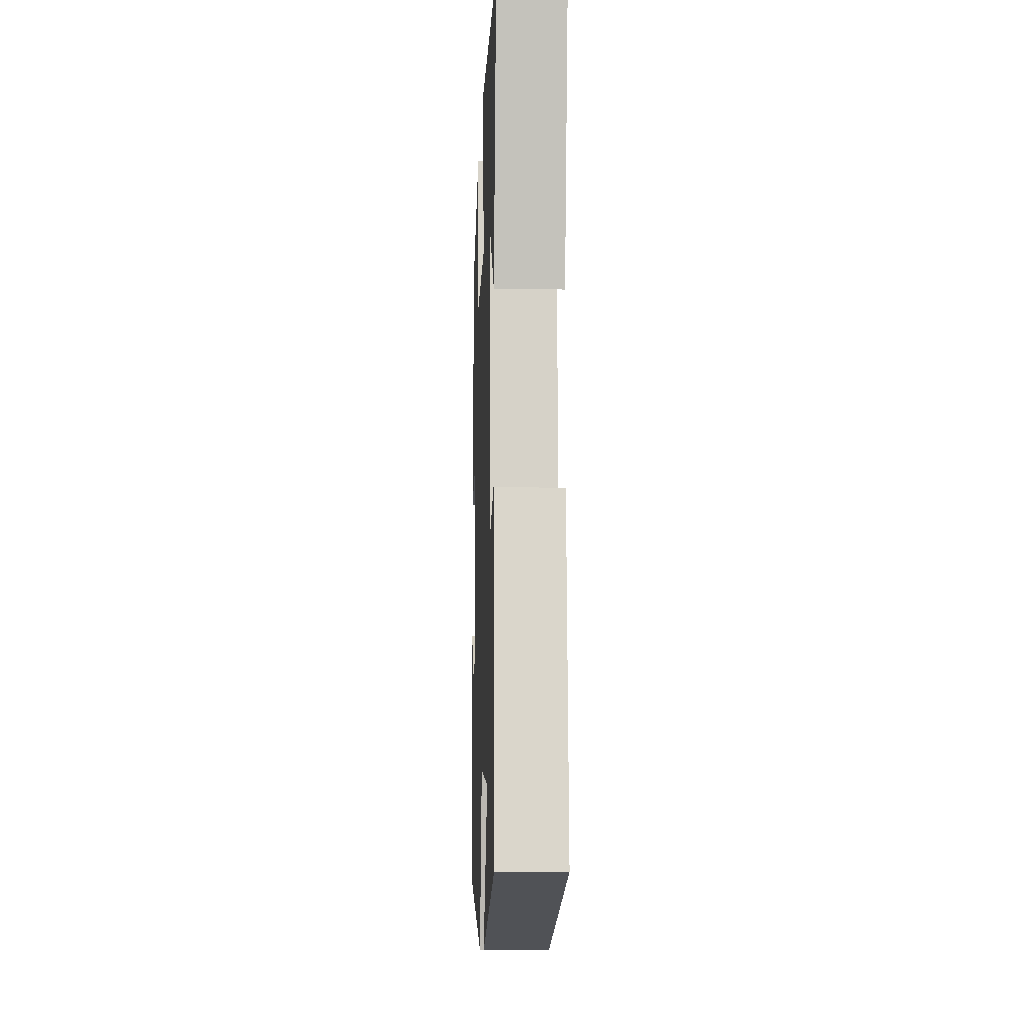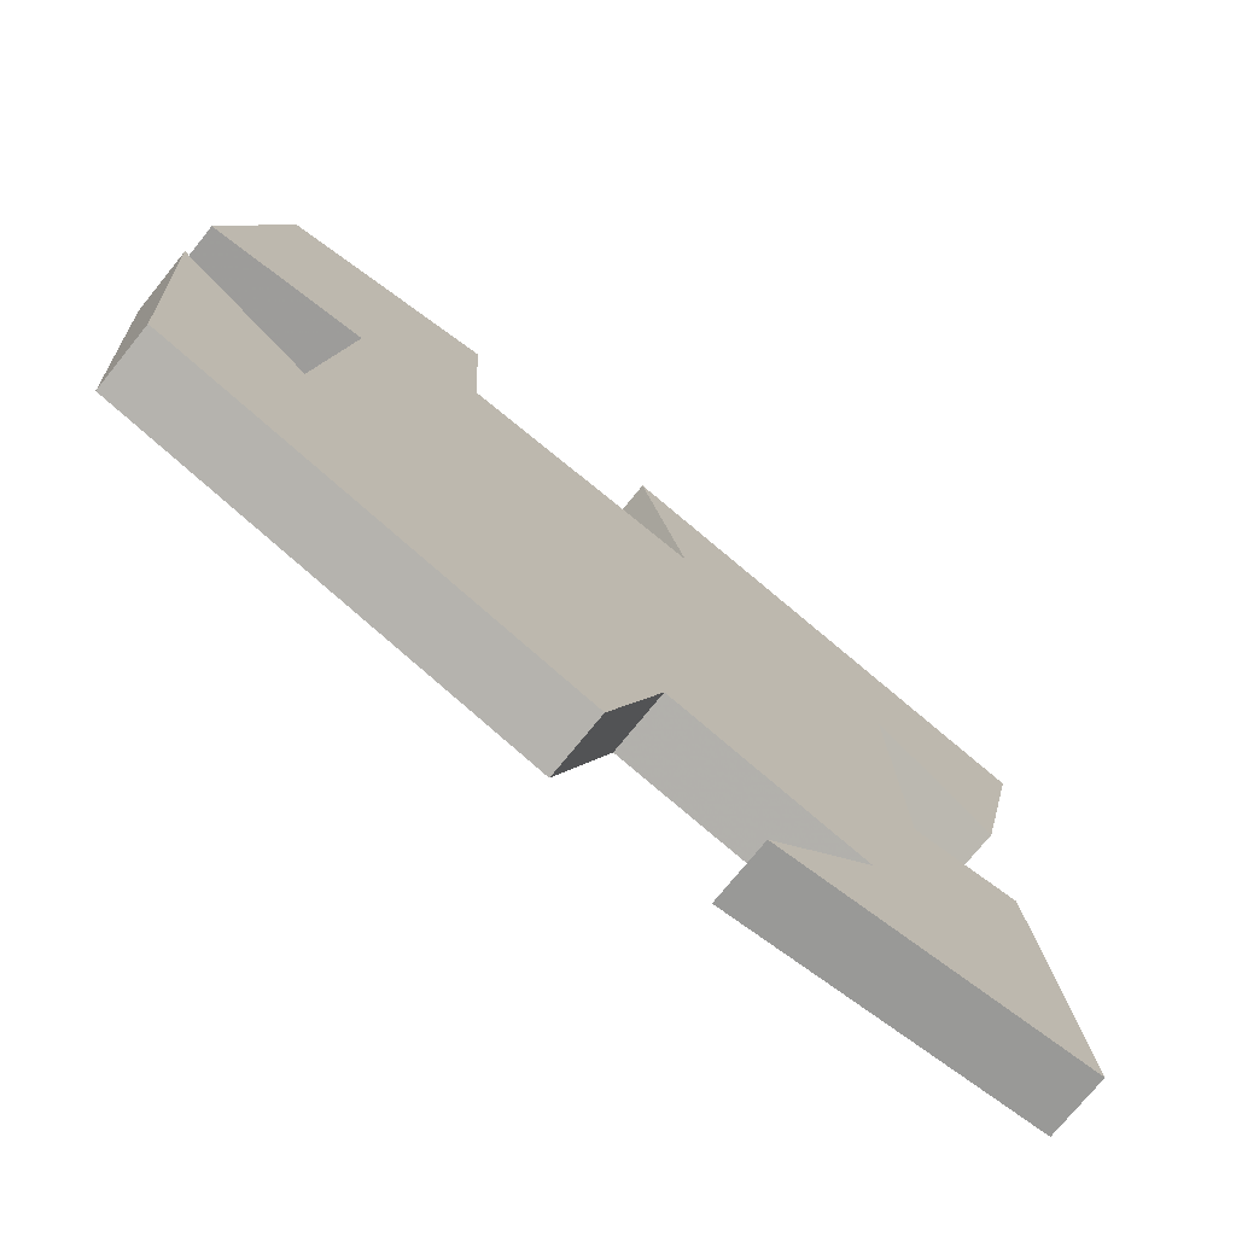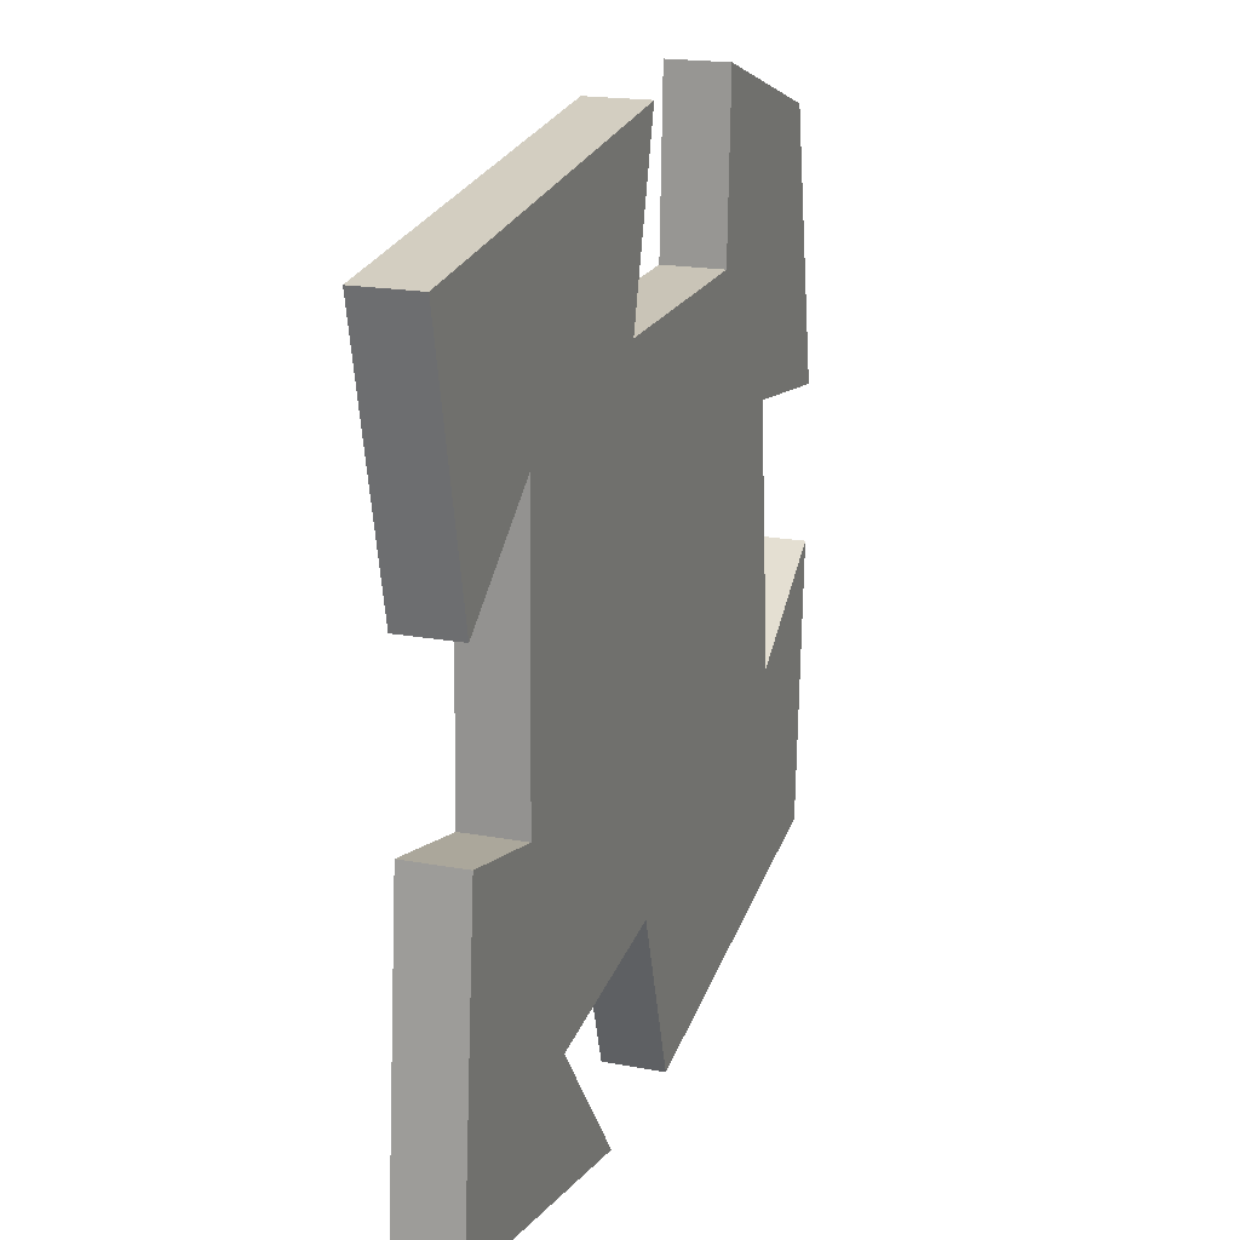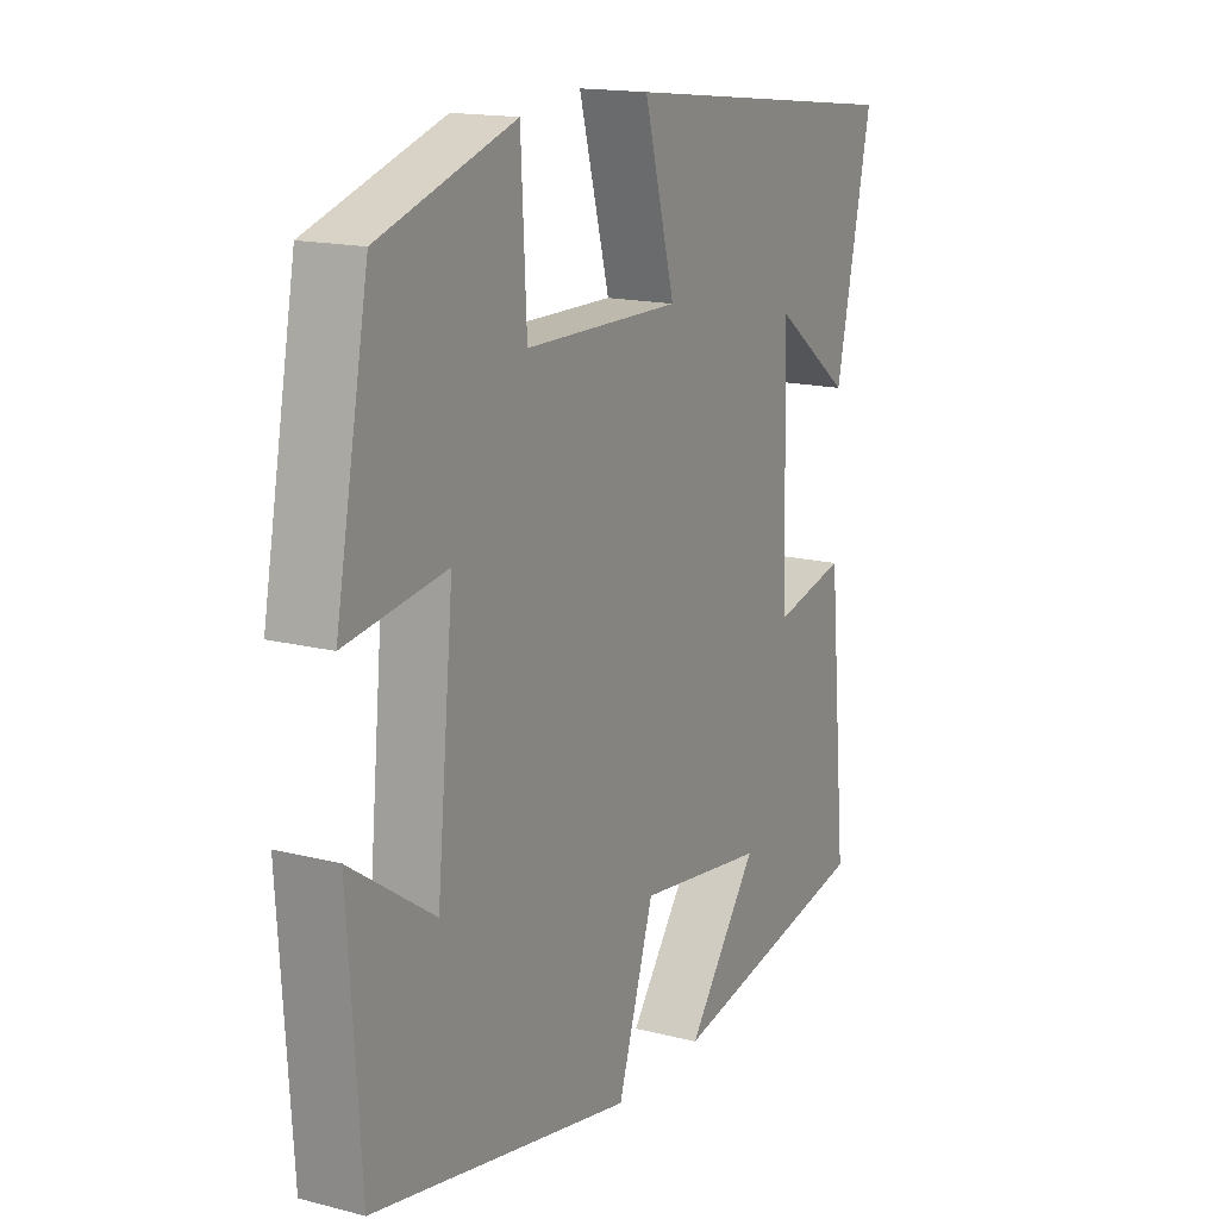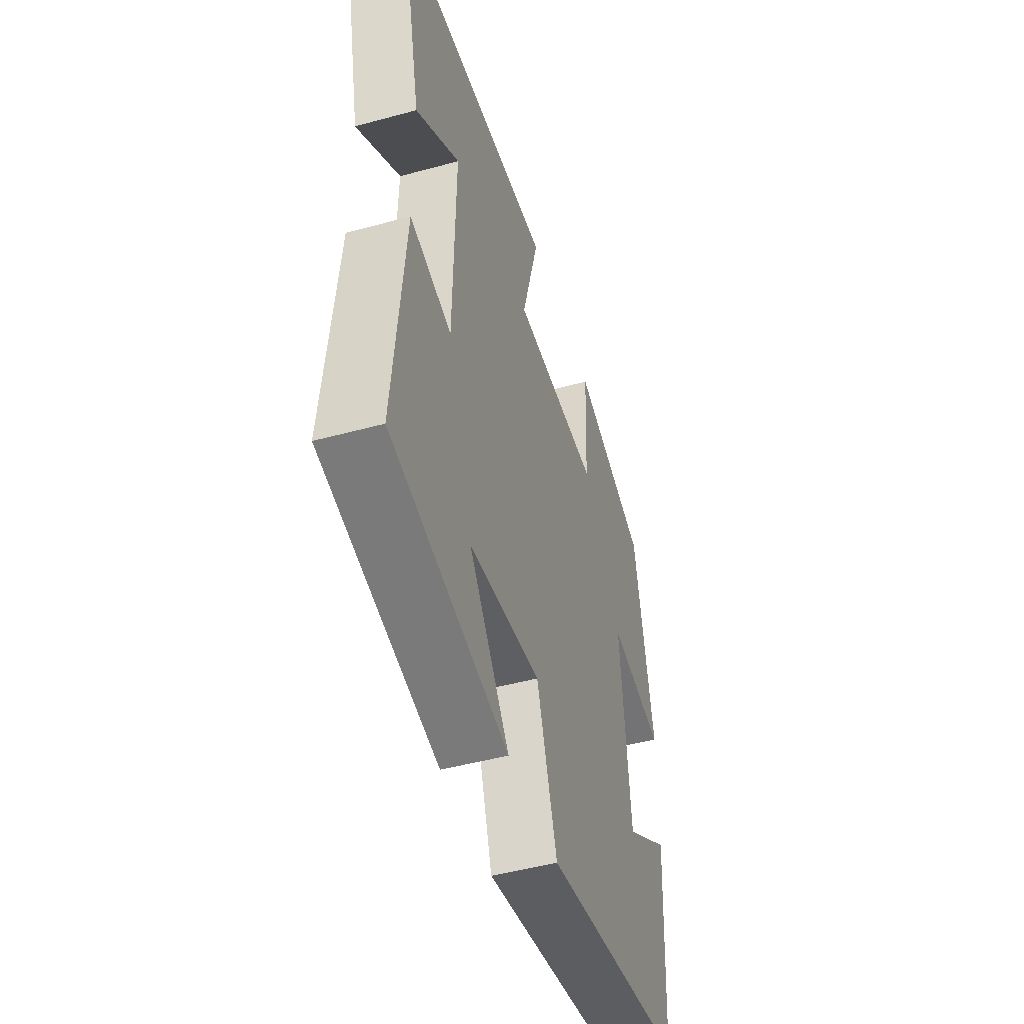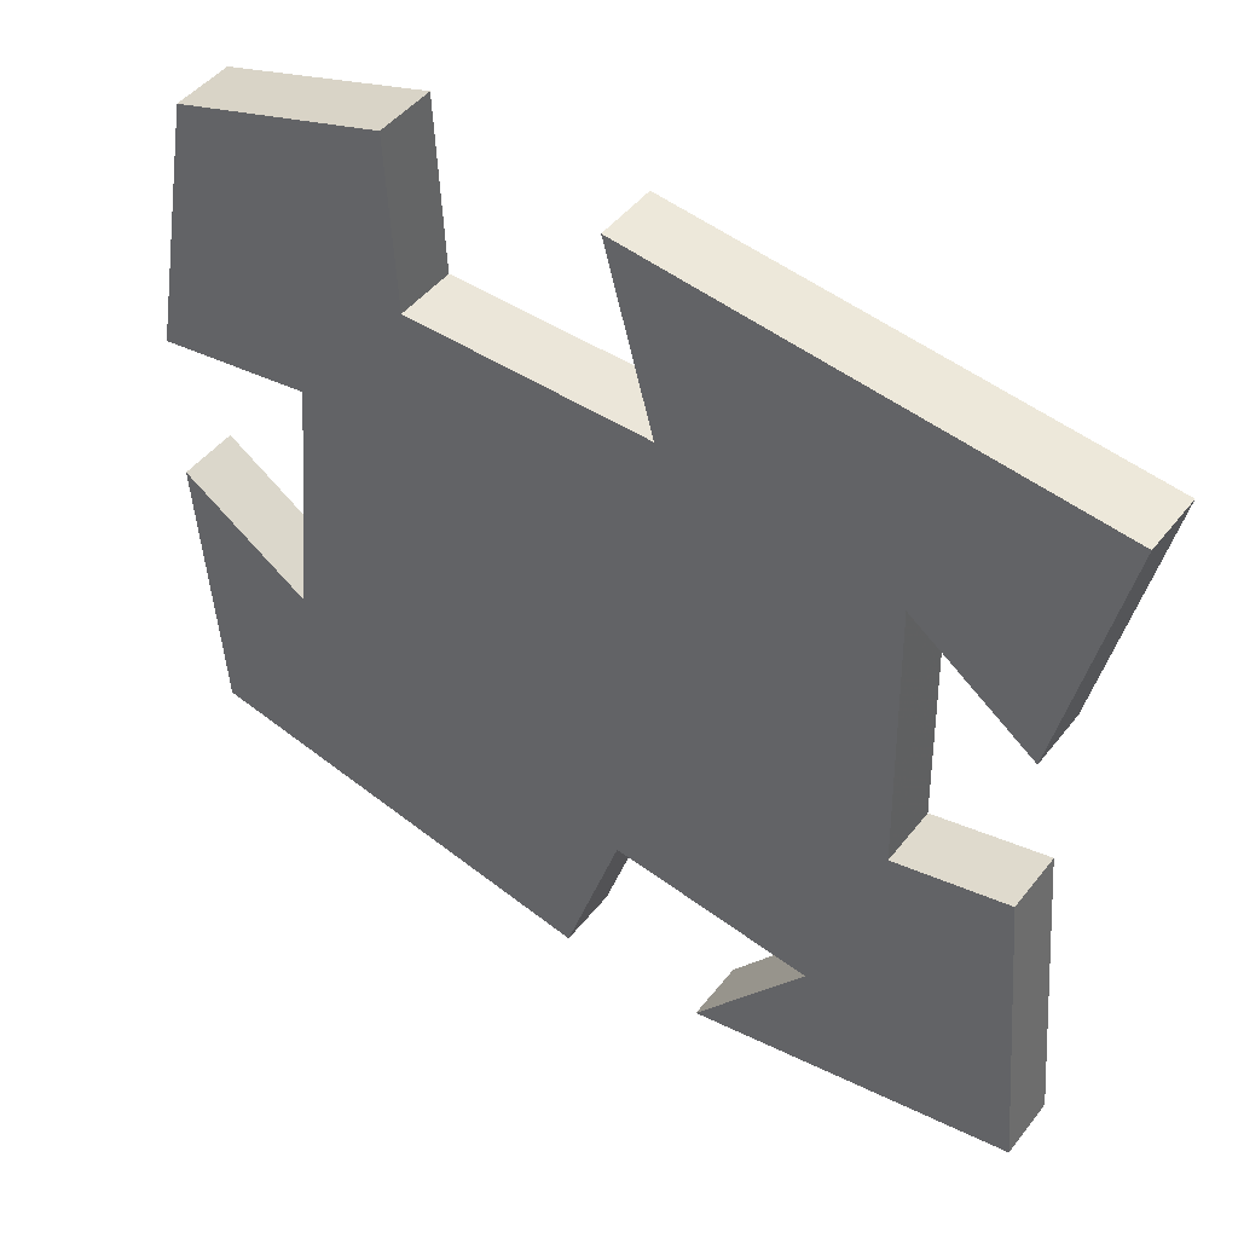
<metadata>
{"format":"obj","ext":"obj","renderer":"f3d","projection":"perspective","resolution":1024,"background":"white","views":[{"elev":-10.1,"azim":87.9,"up":"+Z"},{"elev":-75.3,"azim":-39.1,"up":"+Z"},{"elev":19.3,"azim":109.2,"up":"+Z"},{"elev":15.9,"azim":-62.0,"up":"+Z"},{"elev":-48.1,"azim":107.0,"up":"+Z"},{"elev":46.7,"azim":35.9,"up":"+Z"}]}
</metadata>
<code>
v 0.566 0.07 0.439
v 0.5 0.07 0.139
v 0.359 0.07 0.243
v 0.367 0.07 -0.089
v 0.5 0.07 -0.059
v 0.535 0.07 -0.428
v 0.159 0.07 -0.5
v 0.288 0.07 -0.332
v 0.056 0.07 -0.3
v -0.009 0.07 -0.5
v -0.478 0.07 -0.408
v -0.5 0.07 -0.078
v -0.35 0.07 -0.179
v -0.32 0.07 0.131
v -0.5 0.07 0.104
v -0.44 0.07 0.422
v -0.196 0.07 0.5
v -0.186 0.07 0.298
v 0.096 0.07 0.294
v 0.04 0.07 0.5
v 0.566 0 0.439
v 0.5 0 0.139
v 0.359 0 0.243
v 0.367 0 -0.089
v 0.5 0 -0.059
v 0.535 0 -0.428
v 0.159 0 -0.5
v 0.288 0 -0.332
v 0.056 0 -0.3
v -0.009 0 -0.5
v -0.478 0 -0.408
v -0.5 0 -0.078
v -0.35 0 -0.179
v -0.32 0 0.131
v -0.5 0 0.104
v -0.44 0 0.422
v -0.196 0 0.5
v -0.186 0 0.298
v 0.096 0 0.294
v 0.04 0 0.5
f 19 20 1
f 16 17 18
f 15 16 18
f 14 15 18
f 13 14 18 19
f 10 11 12 13
f 9 10 13 19
f 8 9 19
f 5 6 7 8
f 4 5 8
f 3 4 8 19
f 1 2 3
f 1 3 19
f 21 40 39
f 38 37 36
f 38 36 35
f 38 35 34
f 39 38 34 33
f 33 32 31 30
f 39 33 30 29
f 39 29 28
f 28 27 26 25
f 28 25 24
f 39 28 24 23
f 23 22 21
f 39 23 21
f 1 21 22 2
f 2 22 23 3
f 3 23 24 4
f 4 24 25 5
f 5 25 26 6
f 6 26 27 7
f 7 27 28 8
f 8 28 29 9
f 9 29 30 10
f 10 30 31 11
f 11 31 32 12
f 12 32 33 13
f 13 33 34 14
f 14 34 35 15
f 15 35 36 16
f 16 36 37 17
f 17 37 38 18
f 18 38 39 19
f 19 39 40 20
f 20 40 21 1

</code>
